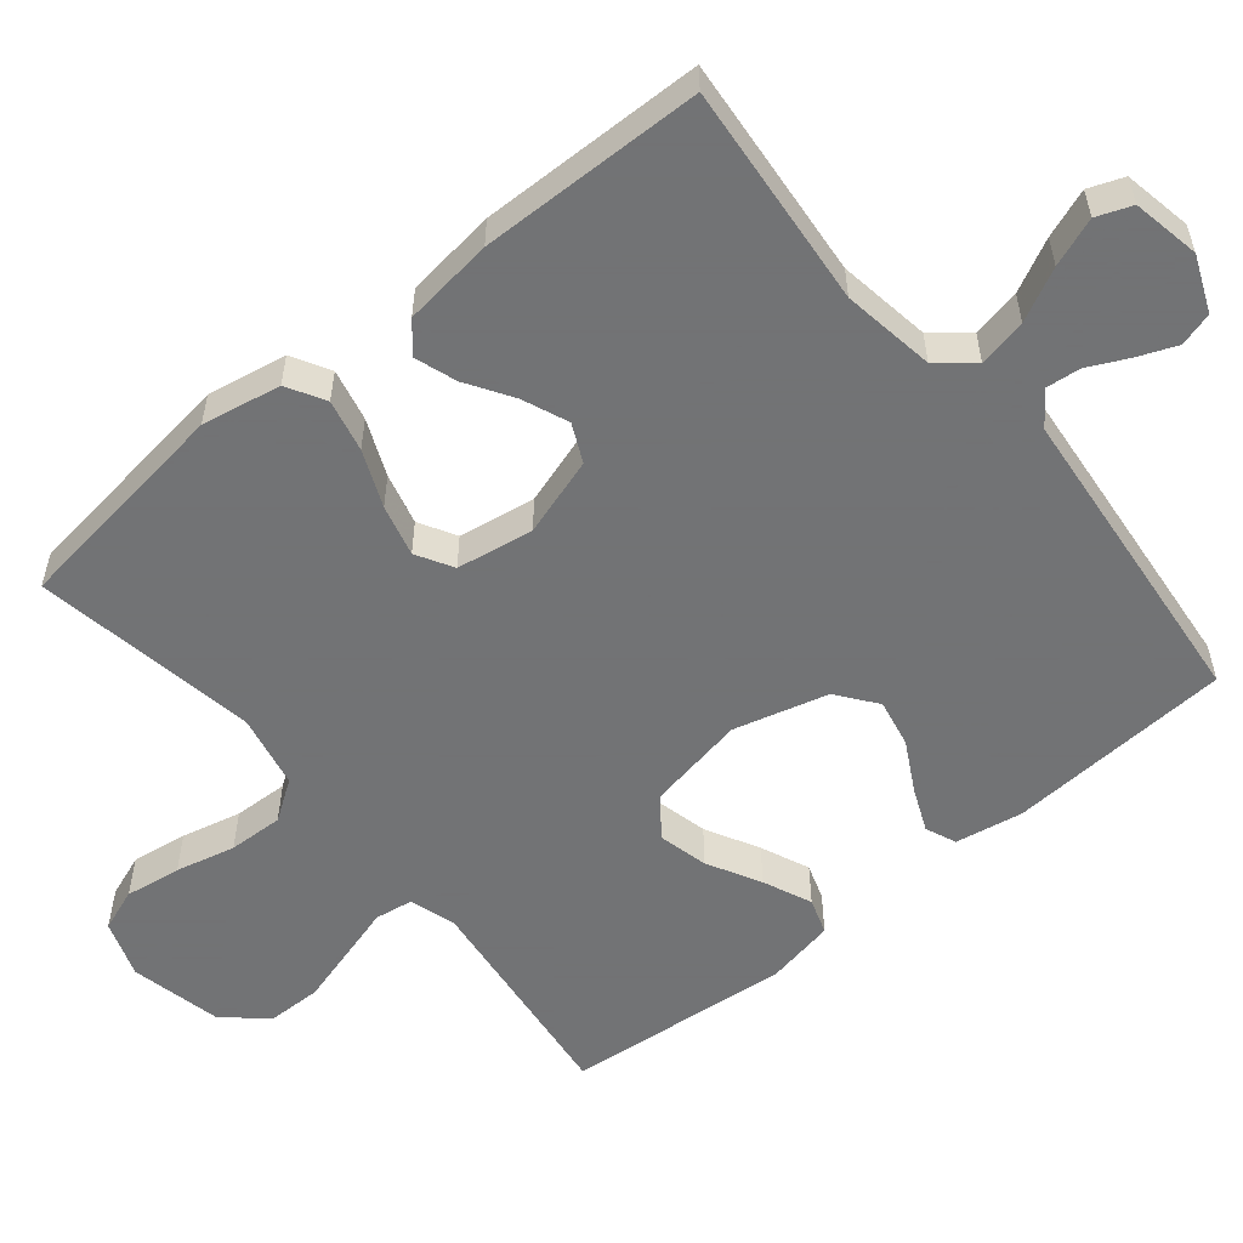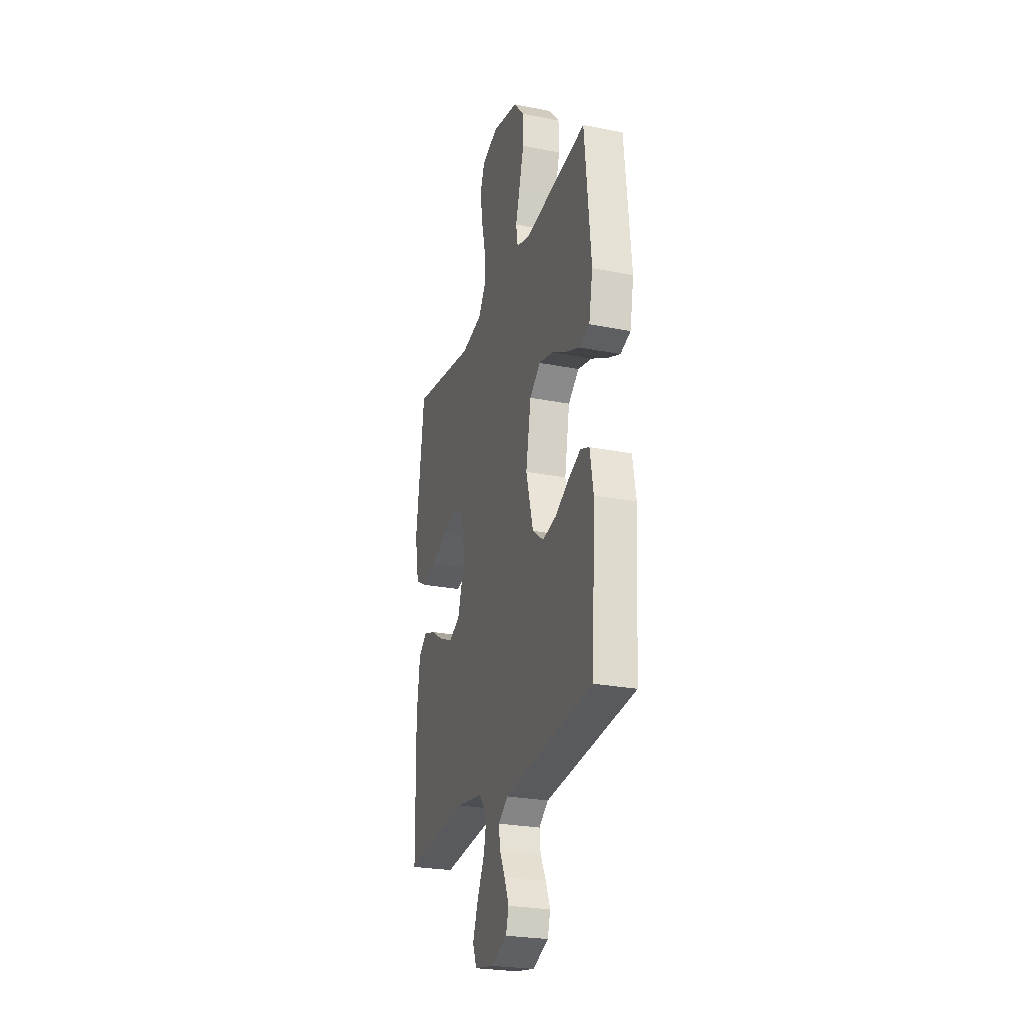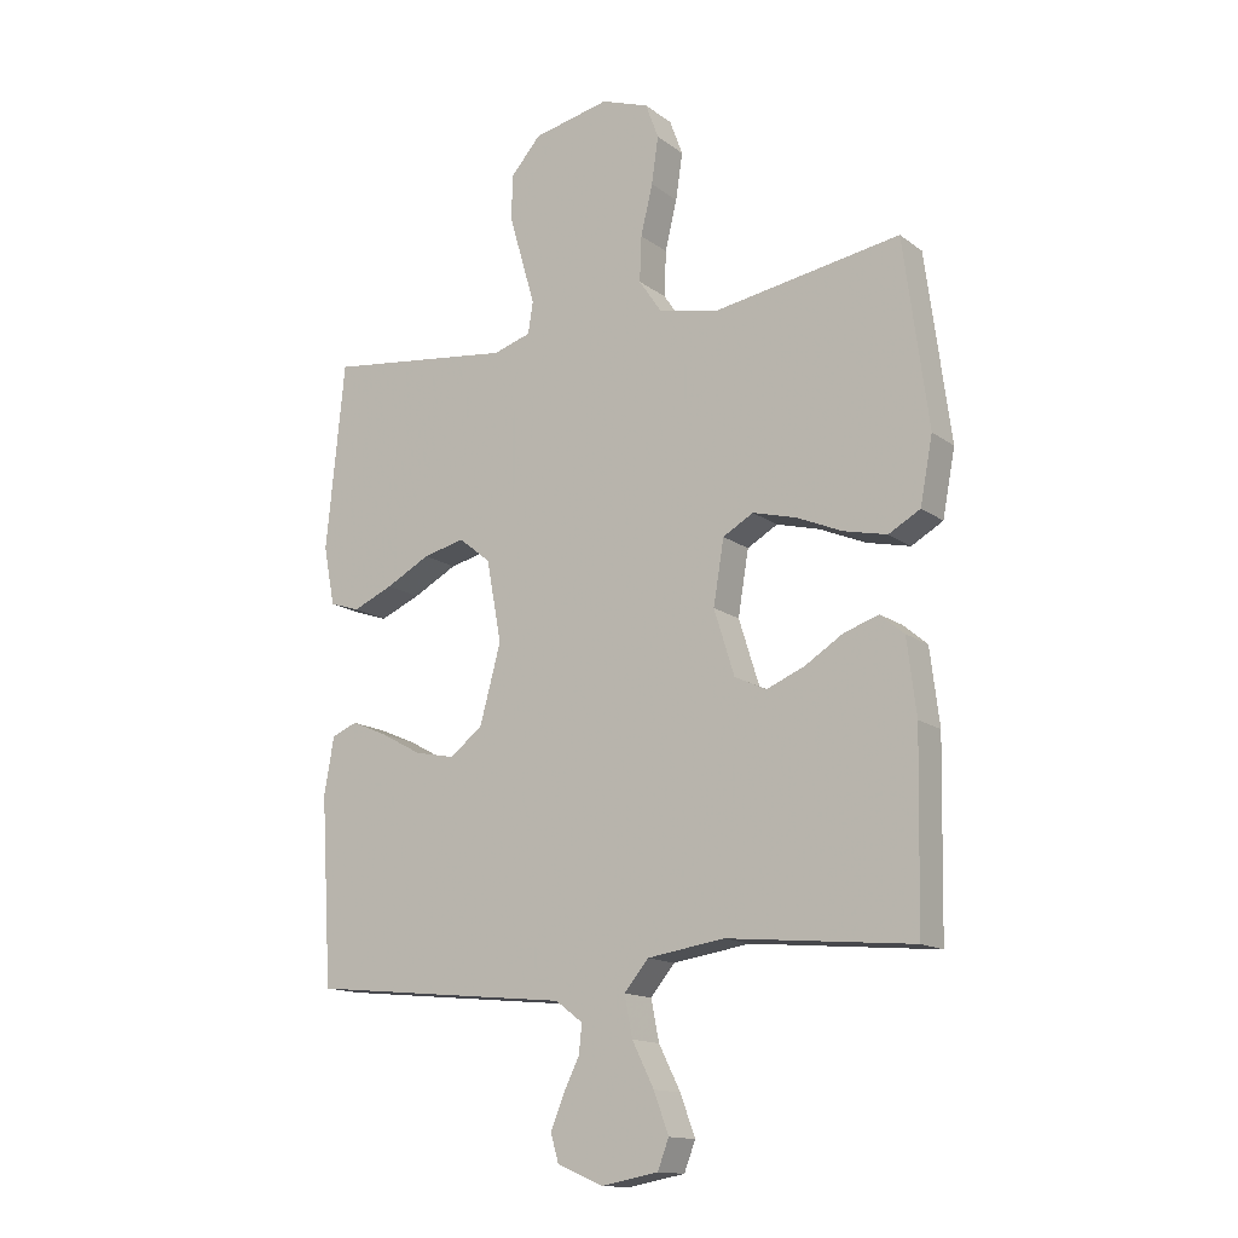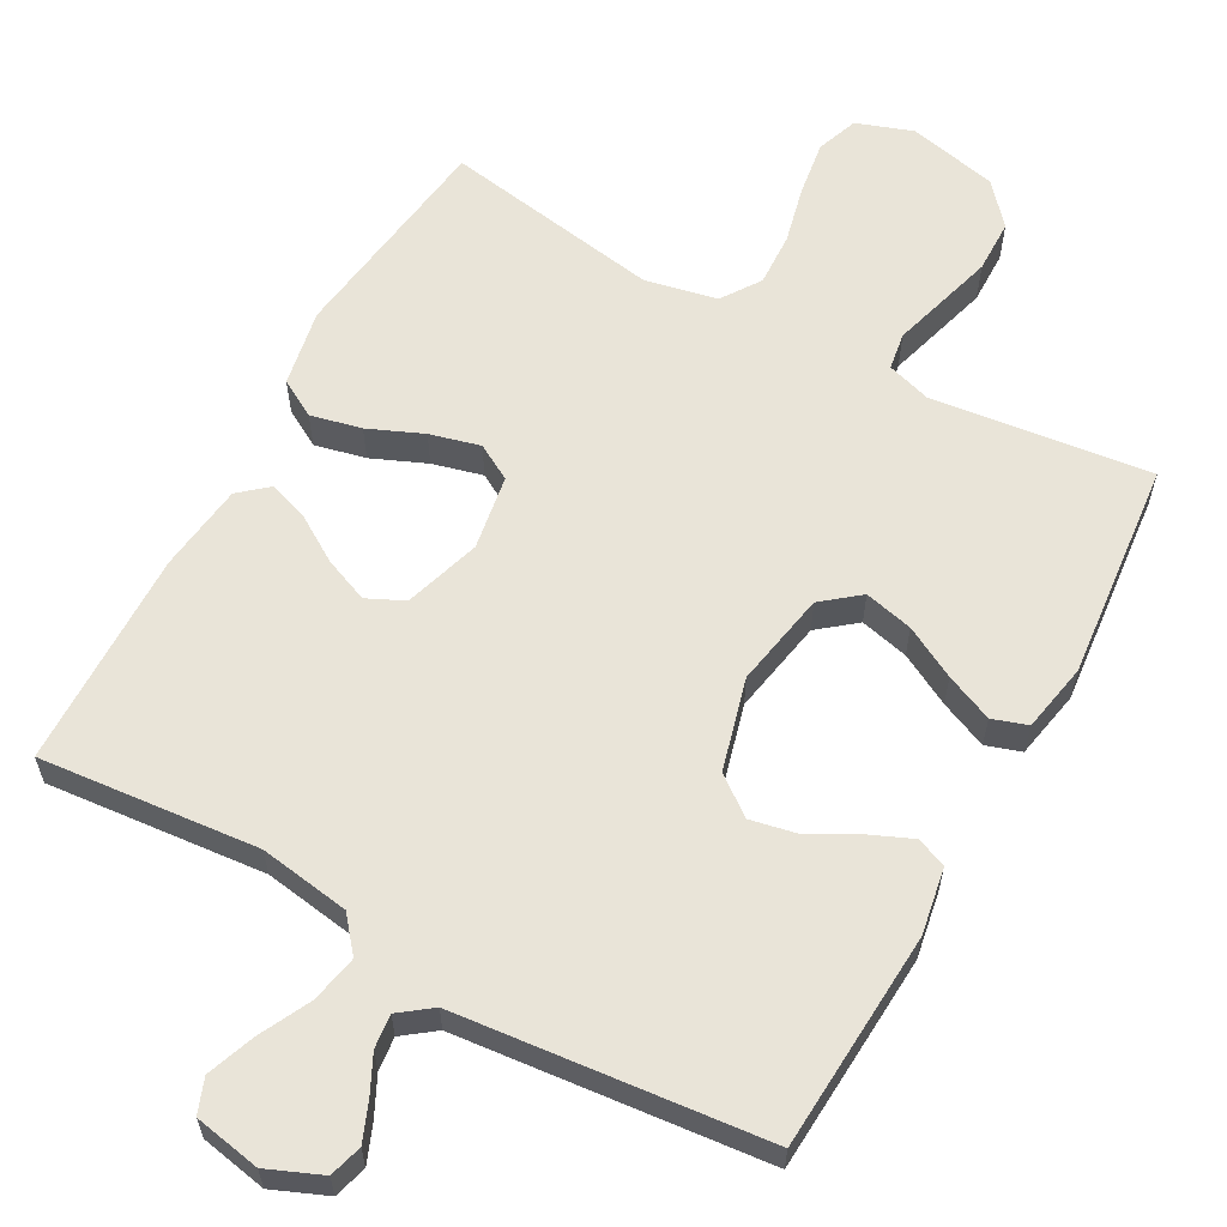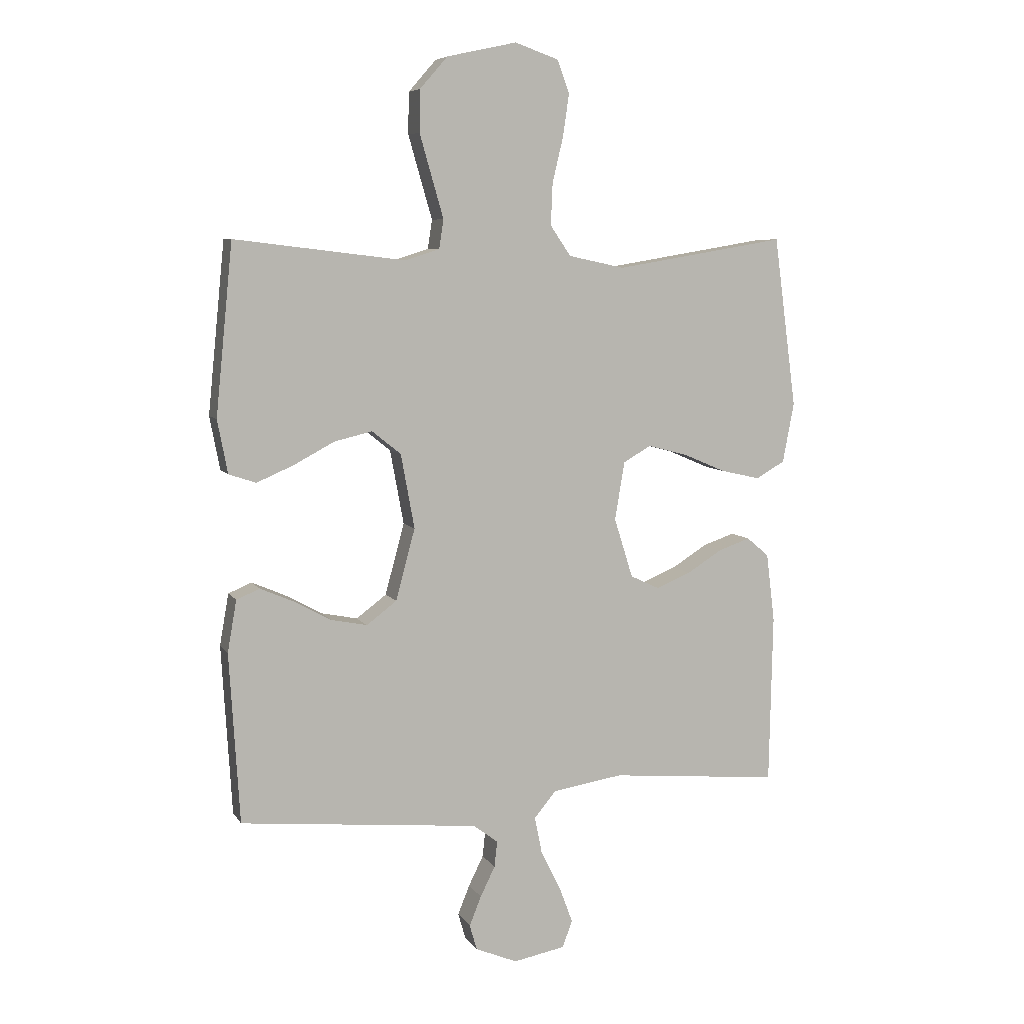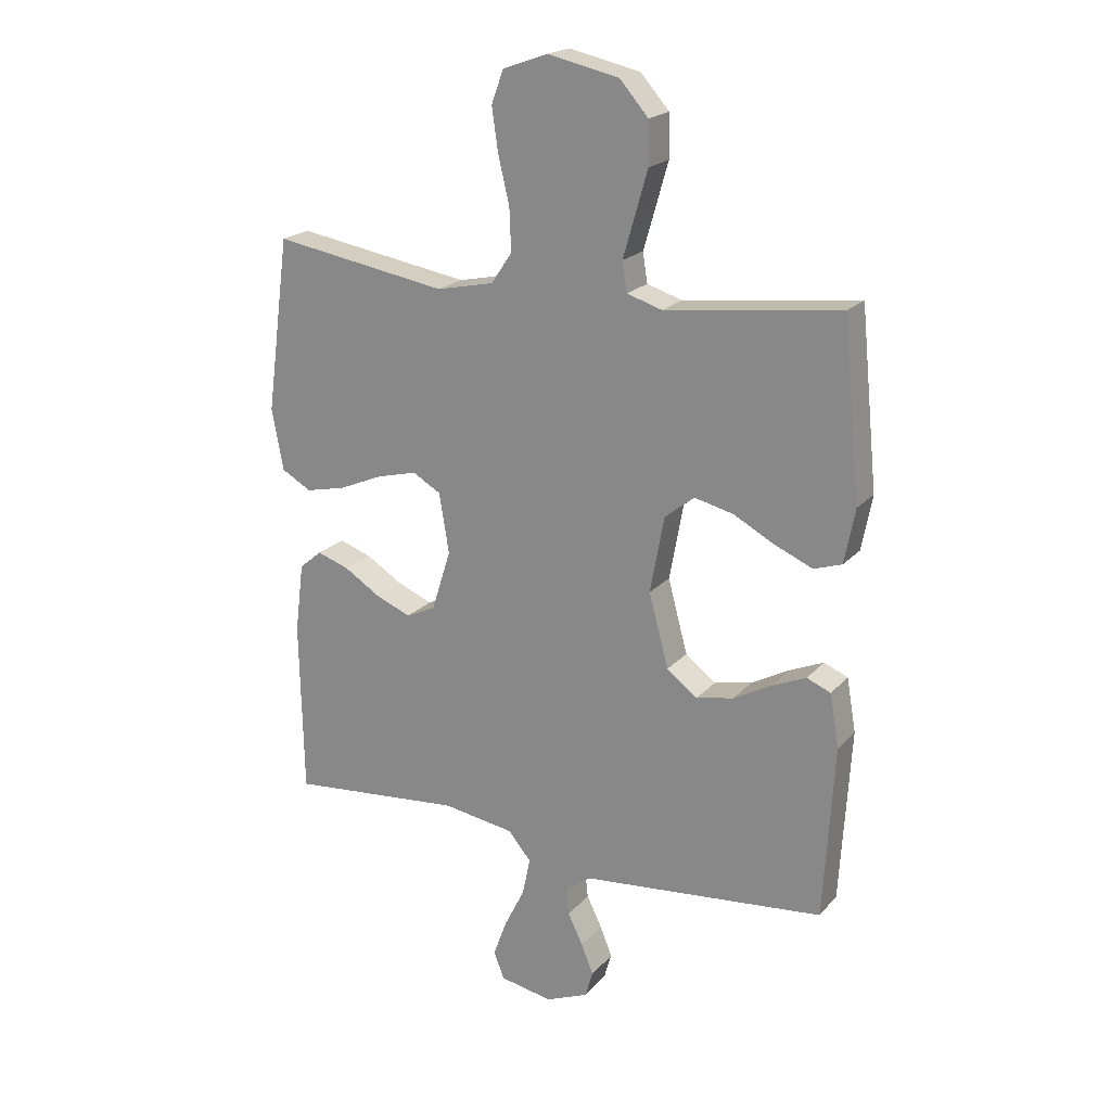
<metadata>
{"format":"obj","ext":"obj","renderer":"f3d","projection":"perspective","resolution":1024,"background":"white","views":[{"elev":-55.7,"azim":129.5,"up":"+Y"},{"elev":-25.7,"azim":-107.6,"up":"+Z"},{"elev":-14.3,"azim":33.0,"up":"+Z"},{"elev":60.7,"azim":-151.1,"up":"+Y"},{"elev":7.2,"azim":-18.6,"up":"+Z"},{"elev":20.3,"azim":-151.2,"up":"+Z"}]}
</metadata>
<code>
v -0.5 0.07 -0.5
v -0.518 0.07 -0.2
v -0.502 0.07 -0.109
v -0.461 0.07 -0.092
v -0.403 0.07 -0.117
v -0.337 0.07 -0.153
v -0.273 0.07 -0.166
v -0.22 0.07 -0.126
v -0.186 0.07 0
v -0.21 0.07 0.131
v -0.261 0.07 0.172
v -0.328 0.07 0.156
v -0.399 0.07 0.118
v -0.464 0.07 0.09
v -0.512 0.07 0.106
v -0.53 0.07 0.2
v -0.5 0.07 0.5
v -0.2 0.07 0.464
v -0.139 0.07 0.483
v -0.131 0.07 0.534
v -0.151 0.07 0.603
v -0.173 0.07 0.68
v -0.172 0.07 0.753
v -0.123 0.07 0.809
v 0 0.07 0.836
v 0.077 0.07 0.809
v 0.098 0.07 0.752
v 0.087 0.07 0.677
v 0.068 0.07 0.597
v 0.065 0.07 0.524
v 0.101 0.07 0.471
v 0.2 0.07 0.45
v 0.5 0.07 0.5
v 0.54 0.07 0.2
v 0.52 0.07 0.094
v 0.469 0.07 0.065
v 0.399 0.07 0.081
v 0.324 0.07 0.113
v 0.255 0.07 0.131
v 0.206 0.07 0.103
v 0.189 0.07 0
v 0.222 0.07 -0.105
v 0.273 0.07 -0.129
v 0.334 0.07 -0.104
v 0.396 0.07 -0.065
v 0.452 0.07 -0.046
v 0.491 0.07 -0.079
v 0.506 0.07 -0.2
v 0.5 0.07 -0.5
v 0.2 0.07 -0.472
v 0.076 0.07 -0.491
v 0.037 0.07 -0.538
v 0.05 0.07 -0.603
v 0.085 0.07 -0.673
v 0.109 0.07 -0.738
v 0.091 0.07 -0.785
v 0 0.07 -0.802
v -0.074 0.07 -0.771
v -0.087 0.07 -0.726
v -0.066 0.07 -0.674
v -0.04 0.07 -0.621
v -0.035 0.07 -0.575
v -0.079 0.07 -0.542
v -0.2 0.07 -0.53
v -0.5 0 -0.5
v -0.518 0 -0.2
v -0.502 0 -0.109
v -0.461 0 -0.092
v -0.403 0 -0.117
v -0.337 0 -0.153
v -0.273 0 -0.166
v -0.22 0 -0.126
v -0.186 0 0
v -0.21 0 0.131
v -0.261 0 0.172
v -0.328 0 0.156
v -0.399 0 0.118
v -0.464 0 0.09
v -0.512 0 0.106
v -0.53 0 0.2
v -0.5 0 0.5
v -0.2 0 0.464
v -0.139 0 0.483
v -0.131 0 0.534
v -0.151 0 0.603
v -0.173 0 0.68
v -0.172 0 0.753
v -0.123 0 0.809
v 0 0 0.836
v 0.077 0 0.809
v 0.098 0 0.752
v 0.087 0 0.677
v 0.068 0 0.597
v 0.065 0 0.524
v 0.101 0 0.471
v 0.2 0 0.45
v 0.5 0 0.5
v 0.54 0 0.2
v 0.52 0 0.094
v 0.469 0 0.065
v 0.399 0 0.081
v 0.324 0 0.113
v 0.255 0 0.131
v 0.206 0 0.103
v 0.189 0 0
v 0.222 0 -0.105
v 0.273 0 -0.129
v 0.334 0 -0.104
v 0.396 0 -0.065
v 0.452 0 -0.046
v 0.491 0 -0.079
v 0.506 0 -0.2
v 0.5 0 -0.5
v 0.2 0 -0.472
v 0.076 0 -0.491
v 0.037 0 -0.538
v 0.05 0 -0.603
v 0.085 0 -0.673
v 0.109 0 -0.738
v 0.091 0 -0.785
v 0 0 -0.802
v -0.074 0 -0.771
v -0.087 0 -0.726
v -0.066 0 -0.674
v -0.04 0 -0.621
v -0.035 0 -0.575
v -0.079 0 -0.542
v -0.2 0 -0.53
f 63 64 1 2
f 62 63 2 3
f 58 59 60 61
f 56 57 58 61
f 56 61 62
f 53 54 55 56
f 53 56 62
f 52 53 62 3
f 47 48 49 50
f 47 50 51
f 44 45 46 47
f 43 44 47 51
f 42 43 51 52
f 35 36 37 38
f 35 38 39
f 32 33 34 35
f 31 32 35 39
f 30 31 39 40
f 26 27 28 29
f 24 25 26 29
f 24 29 30
f 20 21 22 23
f 20 23 24 30
f 15 16 17 18
f 15 18 19
f 12 13 14 15
f 12 15 19
f 11 12 19
f 10 11 19
f 9 10 19
f 3 4 5 6
f 52 3 6
f 52 6 7
f 41 42 52 7
f 40 41 7 8
f 30 40 8 9
f 9 19 20 30
f 66 65 128 127
f 67 66 127 126
f 125 124 123 122
f 125 122 121 120
f 126 125 120
f 120 119 118 117
f 126 120 117
f 67 126 117 116
f 114 113 112 111
f 115 114 111
f 111 110 109 108
f 115 111 108 107
f 116 115 107 106
f 102 101 100 99
f 103 102 99
f 99 98 97 96
f 103 99 96 95
f 104 103 95 94
f 93 92 91 90
f 93 90 89 88
f 94 93 88
f 87 86 85 84
f 94 88 87 84
f 82 81 80 79
f 83 82 79
f 79 78 77 76
f 83 79 76
f 83 76 75
f 83 75 74
f 83 74 73
f 70 69 68 67
f 70 67 116
f 71 70 116
f 71 116 106 105
f 72 71 105 104
f 73 72 104 94
f 94 84 83 73
f 1 65 66 2
f 2 66 67 3
f 3 67 68 4
f 4 68 69 5
f 5 69 70 6
f 6 70 71 7
f 7 71 72 8
f 8 72 73 9
f 9 73 74 10
f 10 74 75 11
f 11 75 76 12
f 12 76 77 13
f 13 77 78 14
f 14 78 79 15
f 15 79 80 16
f 16 80 81 17
f 17 81 82 18
f 18 82 83 19
f 19 83 84 20
f 20 84 85 21
f 21 85 86 22
f 22 86 87 23
f 23 87 88 24
f 24 88 89 25
f 25 89 90 26
f 26 90 91 27
f 27 91 92 28
f 28 92 93 29
f 29 93 94 30
f 30 94 95 31
f 31 95 96 32
f 32 96 97 33
f 33 97 98 34
f 34 98 99 35
f 35 99 100 36
f 36 100 101 37
f 37 101 102 38
f 38 102 103 39
f 39 103 104 40
f 40 104 105 41
f 41 105 106 42
f 42 106 107 43
f 43 107 108 44
f 44 108 109 45
f 45 109 110 46
f 46 110 111 47
f 47 111 112 48
f 48 112 113 49
f 49 113 114 50
f 50 114 115 51
f 51 115 116 52
f 52 116 117 53
f 53 117 118 54
f 54 118 119 55
f 55 119 120 56
f 56 120 121 57
f 57 121 122 58
f 58 122 123 59
f 59 123 124 60
f 60 124 125 61
f 61 125 126 62
f 62 126 127 63
f 63 127 128 64
f 64 128 65 1

</code>
